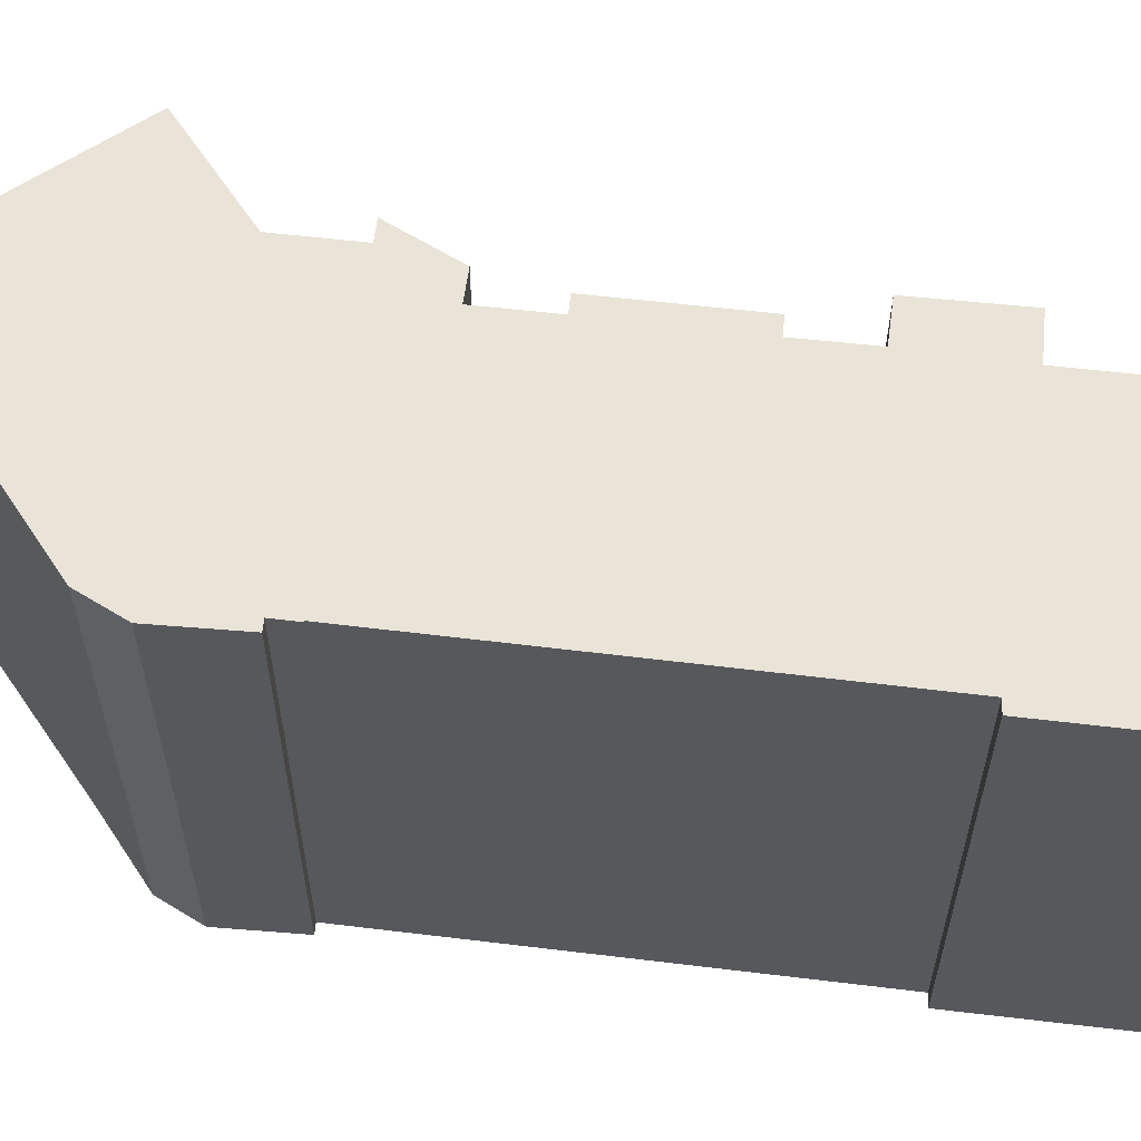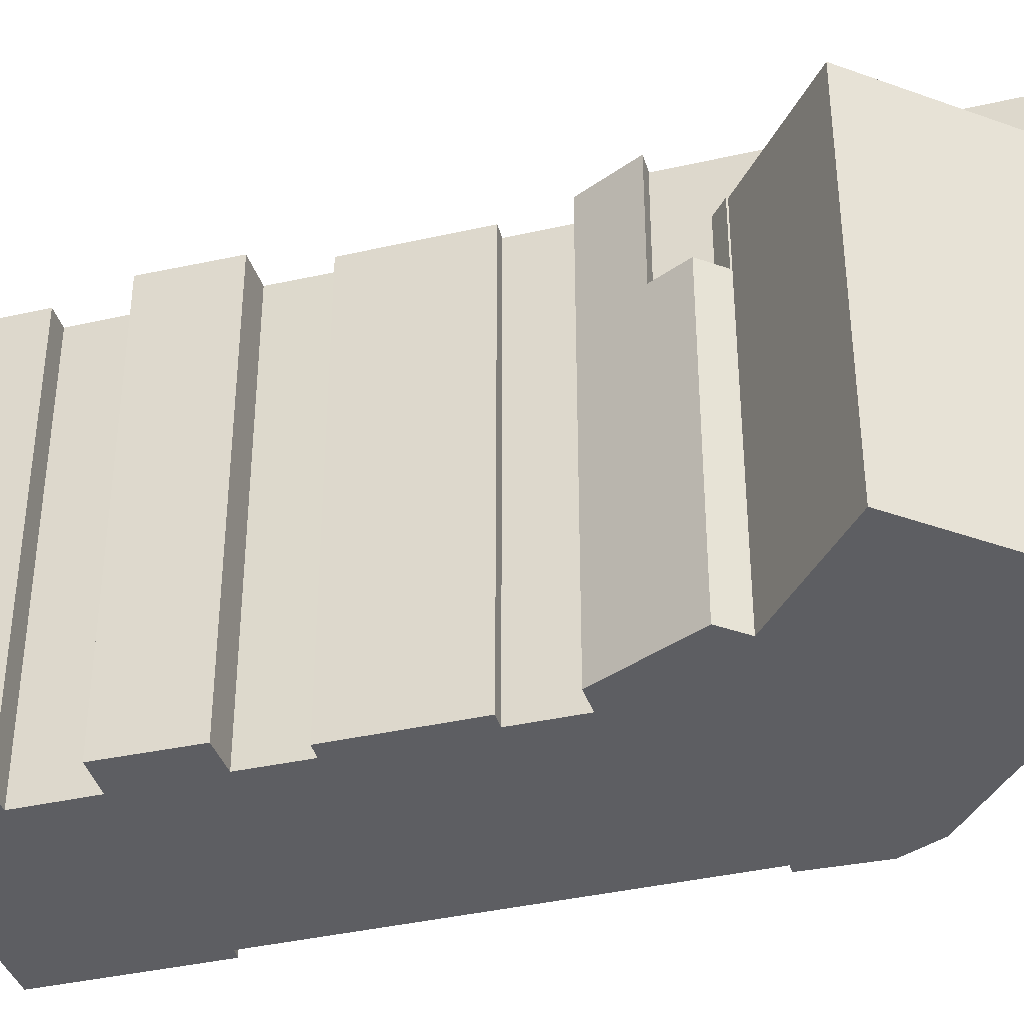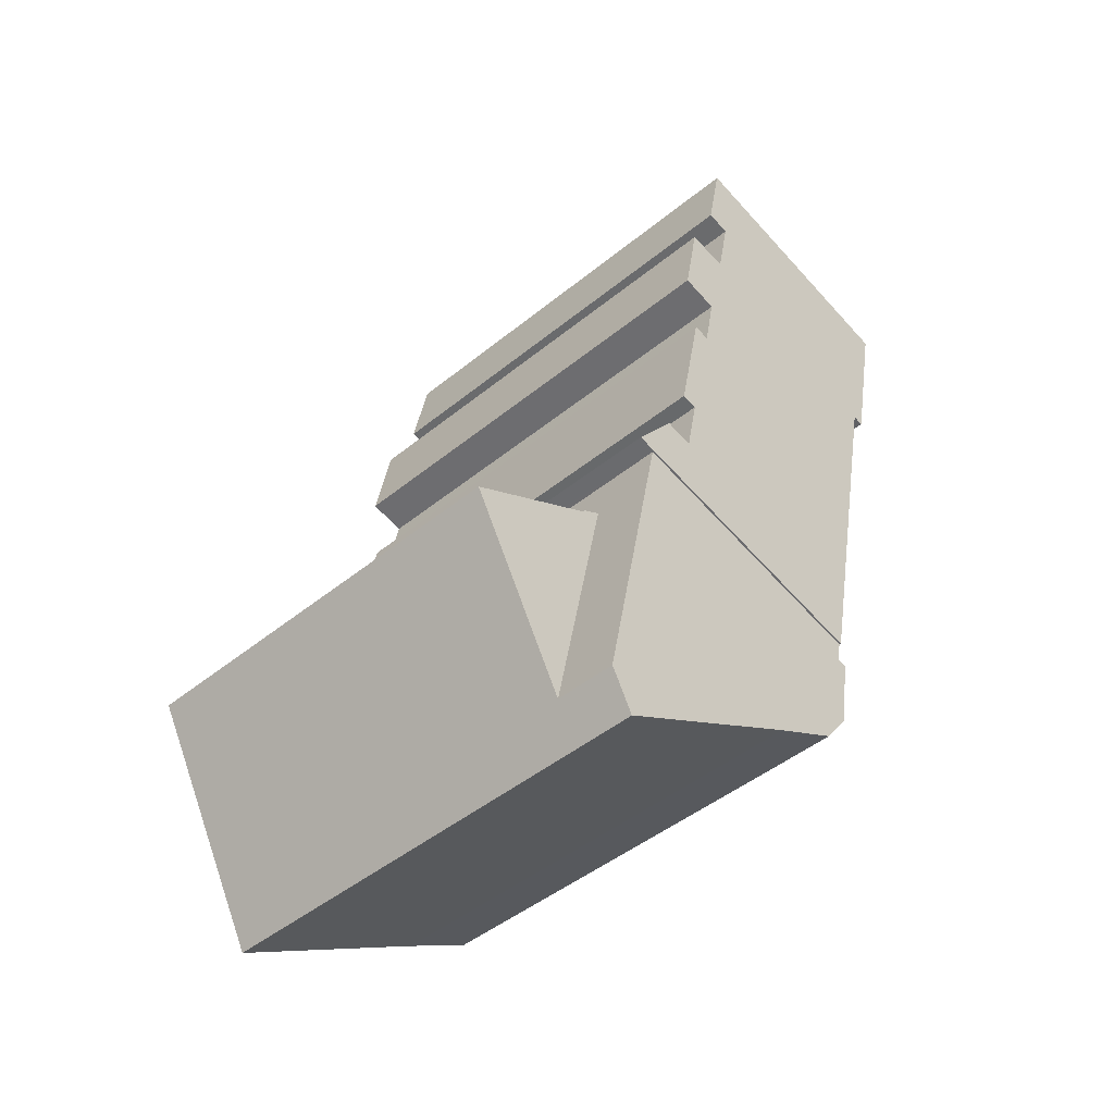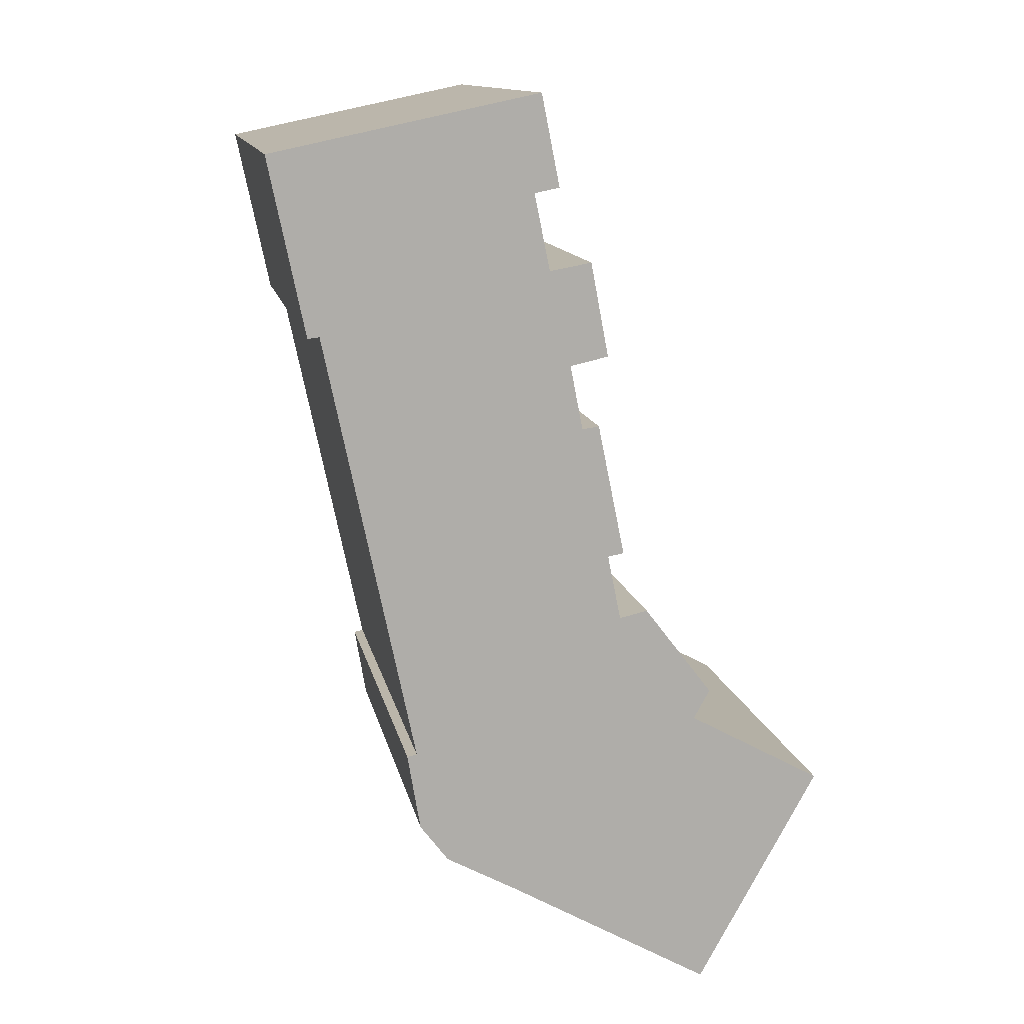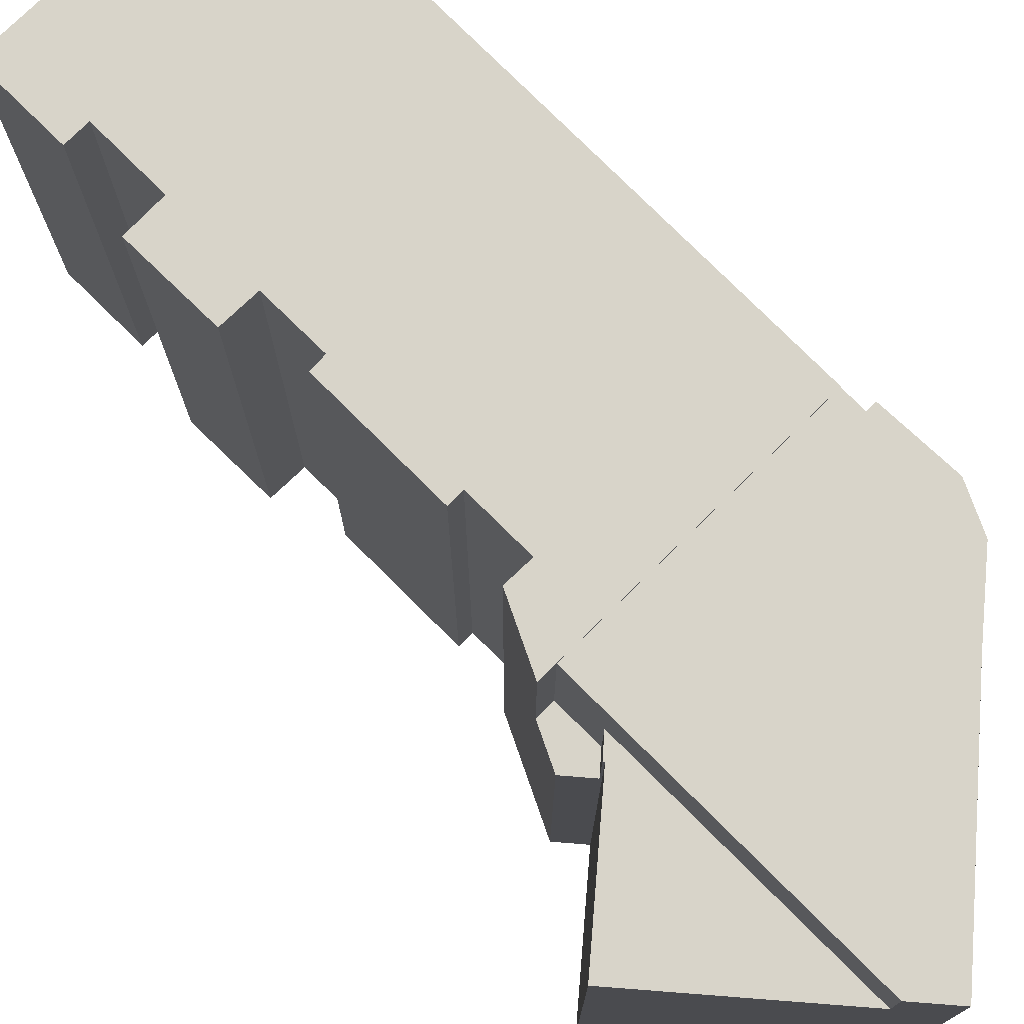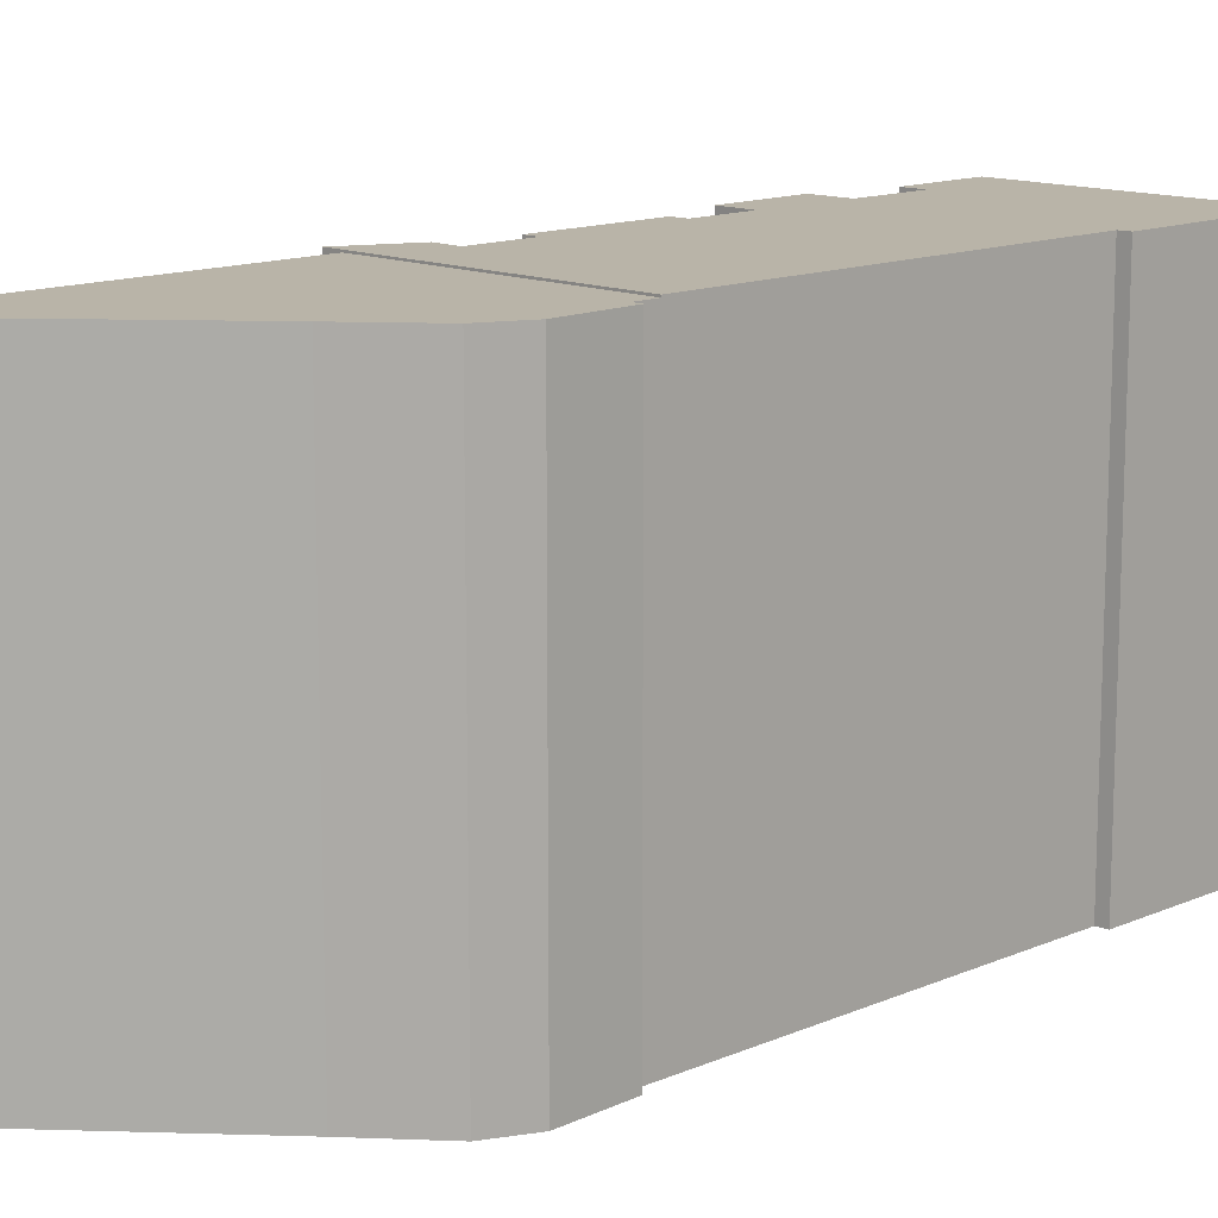
<metadata>
{"format":"obj","ext":"obj","renderer":"f3d","projection":"perspective","resolution":1024,"background":"white","views":[{"elev":61.2,"azim":-94.8,"up":"+Y"},{"elev":-38.3,"azim":94.6,"up":"+Y"},{"elev":-45.9,"azim":133.0,"up":"+Z"},{"elev":12.8,"azim":-10.9,"up":"+Z"},{"elev":75.7,"azim":123.5,"up":"+Y"},{"elev":13.1,"azim":-146.5,"up":"+Y"}]}
</metadata>
<code>
v  18.23 14.74 -25.3
v  19.77 14.74 -24.59
v  19.11 14.74 -25.8
v  18.62 14.74 -23.08
v  17.81 14.74 -23.25
v  17.81 1.423e-15 -23.25
v  18.62 1.413e-15 -23.08
v  19.77 1.506e-15 -24.59
v  19.11 1.58e-15 -25.8
v  18.23 1.549e-15 -25.3
v  5.724 20.6 -27.04
v  6.466 20.6 -30.54
v  6.264 20.6 -30.27
v  7.507 20.6 -31.93
v  5.694 20.6 -26.86
v  6.129 20.6 -26.78
v  8.302 20.6 -32.36
v  5.91 20.6 -25.74
v  11.5 20.6 -24.57
v  8.335 20.6 -32.38
v  10.68 20.6 -33.65
v  14.57 20.6 -35.86
v  19.64 20.6 -38.74
v  17.81 20.6 -23.25
v  18.23 20.6 -25.3
v  20.62 20.6 -36.98
v  5.91 1.576e-15 -25.74
v  11.5 1.504e-15 -24.57
v  20.62 2.265e-15 -36.98
v  19.64 2.372e-15 -38.74
v  14.43 20.6 -35.78
v  14.57 2.196e-15 -35.86
v  10.68 2.061e-15 -33.65
v  14.43 2.191e-15 -35.78
v  7.507 1.955e-15 -31.93
v  8.335 1.982e-15 -32.38
v  8.302 1.981e-15 -32.36
v  6.264 1.854e-15 -30.27
v  6.466 1.87e-15 -30.54
v  5.694 1.645e-15 -26.86
v  5.724 1.656e-15 -27.04
v  6.129 1.64e-15 -26.78
v  20.62 17.96 -36.98
v  19.07 17.96 -25.87
v  24.99 17.96 -29.12
v  18.23 17.96 -25.3
v  19.11 17.96 -25.8
v  19.07 1.584e-15 -25.87
v  24.99 1.783e-15 -29.12
v  0 20.68 1.267e-15
v  1.717 20.68 -7.777
v  1.609 20.68 -7.79
v  2.13 20.68 -7.727
v  4.668 20.68 0.978
v  15.5 20.68 -20.89
v  0.096 20.68 0.02
v  14.91 20.68 -17.99
v  15.62 20.68 -17.86
v  13.68 20.68 -12.13
v  14.42 20.68 -12.02
v  4.504 20.68 -19.04
v  11.5 20.68 -24.57
v  5.91 20.68 -25.74
v  17.81 20.68 -23.25
v  16.74 20.68 -20.61
v  18.62 20.68 -23.08
v  17.47 20.68 -21.57
v  6.215 20.68 1.302
v  13.12 20.68 -9.296
v  8.335 20.68 1.746
v  12.17 20.68 -5.111
v  11.97 20.68 -4.097
v  11.49 20.68 -1.757
v  11.8 20.68 2.471
v  12.59 20.68 -1.534
v  14.8 20.68 -8.915
v  14.02 20.68 -4.779
v  11.8 -1.513e-16 2.471
v  12.59 9.393e-17 -1.534
v  11.49 1.076e-16 -1.757
v  12.17 3.13e-16 -5.111
v  11.97 2.509e-16 -4.097
v  14.02 2.926e-16 -4.779
v  14.8 5.459e-16 -8.915
v  13.12 5.692e-16 -9.296
v  13.68 7.431e-16 -12.13
v  14.42 7.358e-16 -12.02
v  15.62 1.094e-15 -17.86
v  14.91 1.102e-15 -17.99
v  15.5 1.279e-15 -20.89
v  16.74 1.262e-15 -20.61
v  17.47 1.321e-15 -21.57
v  2.13 4.731e-16 -7.727
v  4.504 1.166e-15 -19.04
v  1.609 4.77e-16 -7.79
v  1.717 4.762e-16 -7.777
v  0 0 0
v  0.096 -1.225e-18 0.02
v  8.335 -1.069e-16 1.746
v  4.668 -5.989e-17 0.978
v  6.215 -7.972e-17 1.302
g defaultobject
f 1 2 3
f 2 1 4
f 4 1 5
f 6 4 5
f 4 6 7
f 7 2 4
f 2 7 8
f 8 3 2
f 3 8 9
f 9 1 3
f 1 9 10
f 10 5 1
f 5 10 6
f 10 7 6
f 7 10 8
f 8 10 9
f 11 12 13
f 12 11 14
f 14 11 15
f 14 15 16
f 14 16 17
f 17 16 18
f 17 18 19
f 17 19 20
f 20 19 21
f 21 19 22
f 22 19 23
f 23 19 24
f 23 24 25
f 23 25 26
f 27 19 18
f 19 27 24
f 24 27 6
f 6 27 28
f 6 25 24
f 25 6 26
f 26 6 29
f 29 6 10
f 29 23 26
f 23 29 30
f 30 22 23
f 22 30 31
f 31 30 21
f 21 30 32
f 21 32 33
f 33 32 34
f 33 20 21
f 20 33 17
f 17 33 14
f 14 33 35
f 35 33 36
f 35 36 37
f 35 12 14
f 12 35 13
f 13 35 38
f 38 35 39
f 38 11 13
f 11 38 15
f 15 38 40
f 40 38 41
f 40 16 15
f 16 40 42
f 42 18 16
f 18 42 27
f 39 41 38
f 41 39 35
f 41 35 37
f 41 37 36
f 41 36 33
f 41 33 40
f 40 33 42
f 42 33 32
f 42 32 27
f 27 32 28
f 28 32 30
f 28 30 29
f 28 29 10
f 28 10 6
f 43 44 45
f 44 43 46
f 44 46 47
f 9 44 47
f 44 9 48
f 48 45 44
f 45 48 49
f 49 43 45
f 43 49 29
f 29 46 43
f 46 29 10
f 10 47 46
f 47 10 9
f 49 48 29
f 10 29 48
f 9 10 48
f 50 51 52
f 51 50 53
f 54 55 56
f 55 54 57
f 57 54 58
f 58 54 59
f 58 59 60
f 61 62 63
f 62 61 53
f 62 53 64
f 64 53 55
f 55 53 50
f 55 50 56
f 64 55 65
f 64 65 66
f 66 65 67
f 68 59 54
f 59 68 69
f 69 68 70
f 69 70 71
f 71 70 72
f 72 70 73
f 73 70 74
f 73 74 75
f 71 76 69
f 76 71 77
f 78 75 74
f 75 78 79
f 79 73 75
f 73 79 80
f 80 72 73
f 72 80 71
f 71 80 81
f 81 80 82
f 81 77 71
f 77 81 83
f 83 76 77
f 76 83 84
f 84 69 76
f 69 84 85
f 85 59 69
f 59 85 86
f 86 60 59
f 60 86 87
f 87 58 60
f 58 87 88
f 88 57 58
f 57 88 89
f 89 55 57
f 55 89 90
f 90 65 55
f 65 90 91
f 91 67 65
f 67 91 66
f 66 91 7
f 7 91 92
f 7 64 66
f 64 7 62
f 62 7 63
f 63 7 27
f 27 7 6
f 27 6 28
f 27 61 63
f 61 27 53
f 53 27 93
f 93 27 94
f 93 51 53
f 51 93 52
f 52 93 95
f 95 93 96
f 95 50 52
f 50 95 97
f 97 56 50
f 56 97 54
f 54 97 68
f 68 97 70
f 70 97 74
f 74 97 98
f 74 98 78
f 78 98 99
f 99 98 100
f 99 100 101
f 28 89 27
f 89 28 90
f 90 28 6
f 90 6 91
f 91 6 92
f 92 6 7
f 27 85 94
f 85 27 86
f 86 27 87
f 87 27 89
f 87 89 88
f 95 98 97
f 98 95 100
f 100 95 101
f 101 95 99
f 99 95 78
f 78 95 96
f 78 96 93
f 78 93 94
f 78 94 80
f 80 94 82
f 82 94 81
f 81 94 83
f 83 94 85
f 83 85 84
f 79 78 80

</code>
